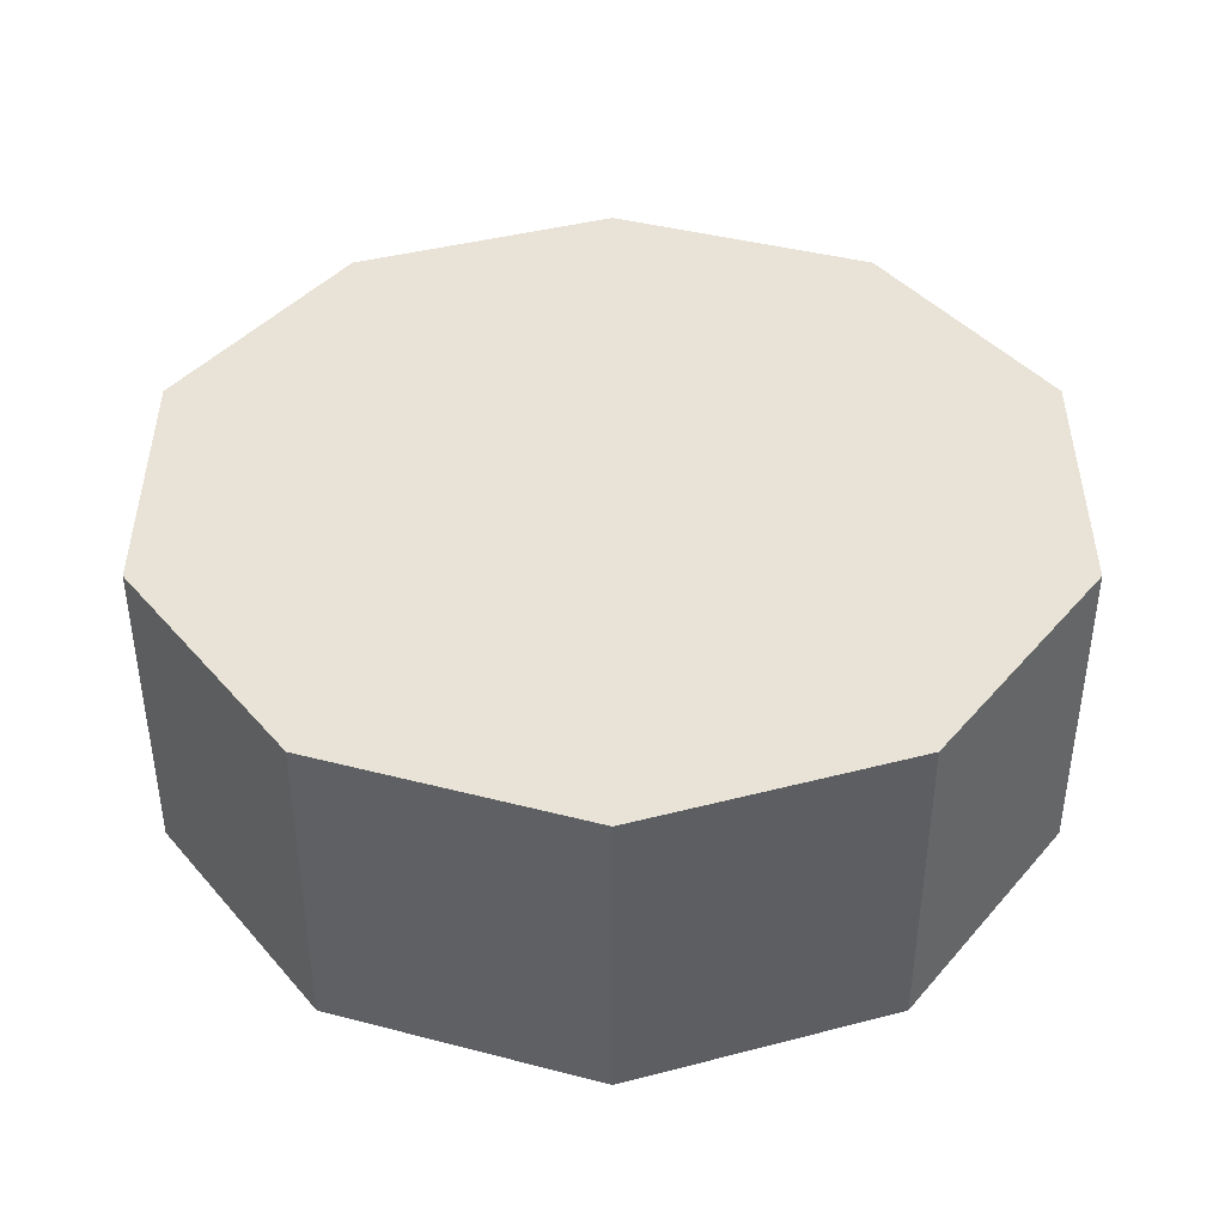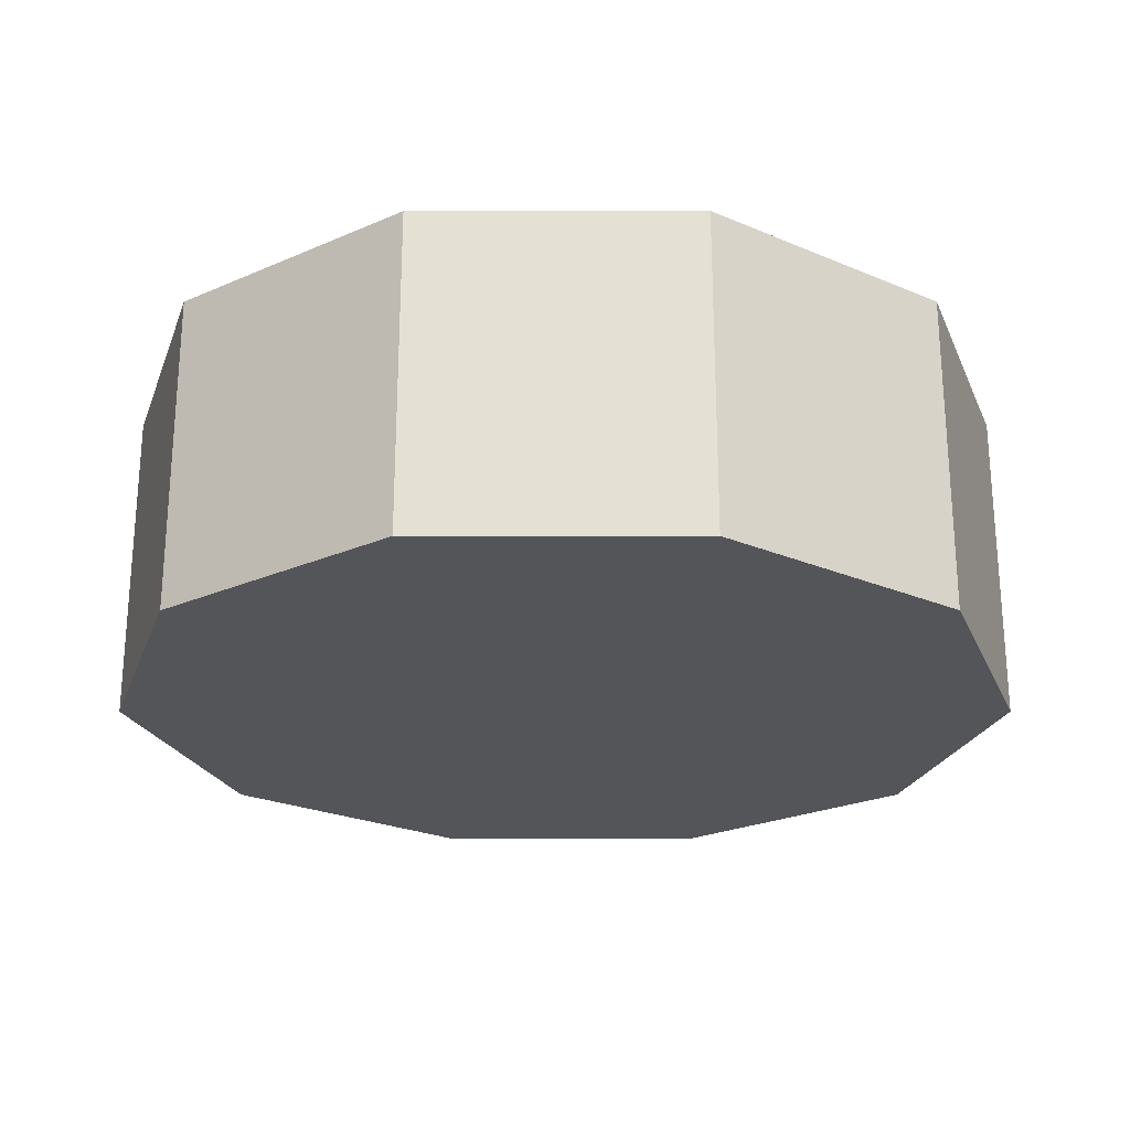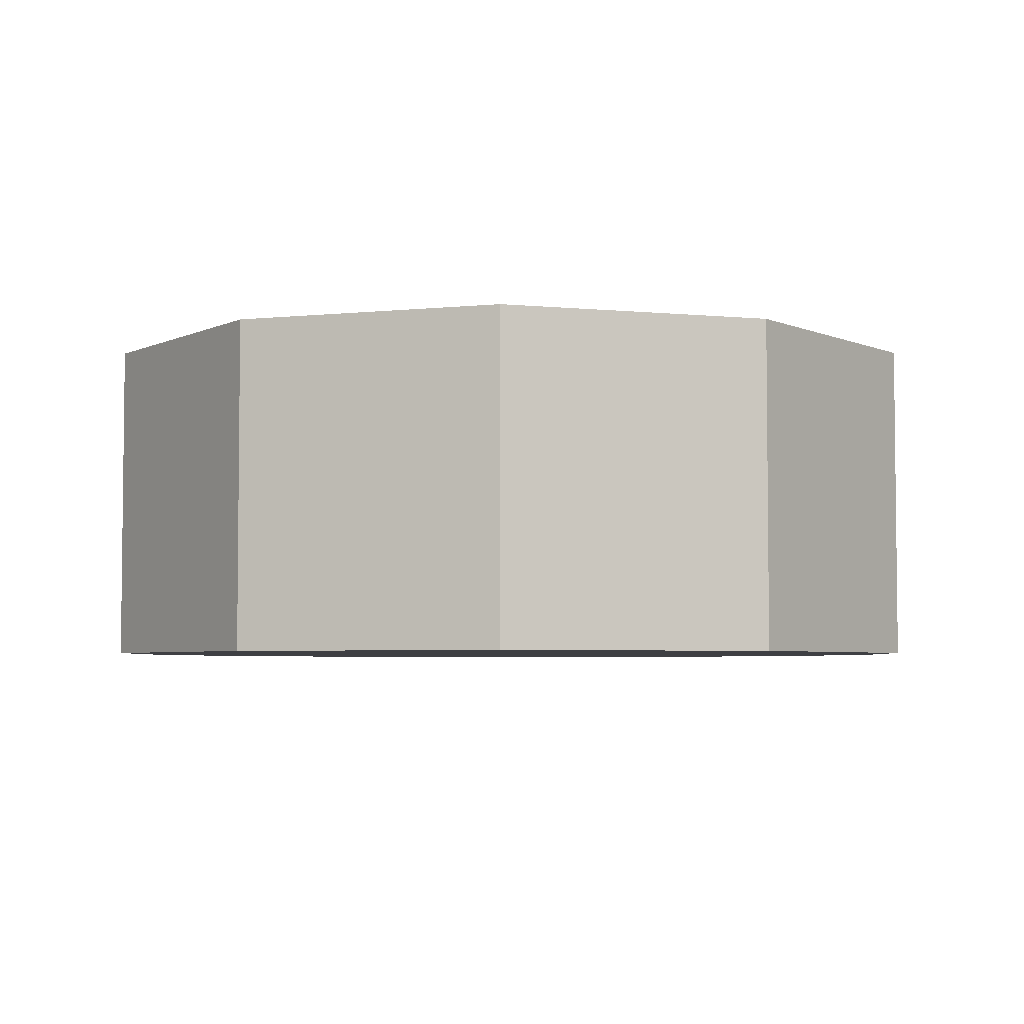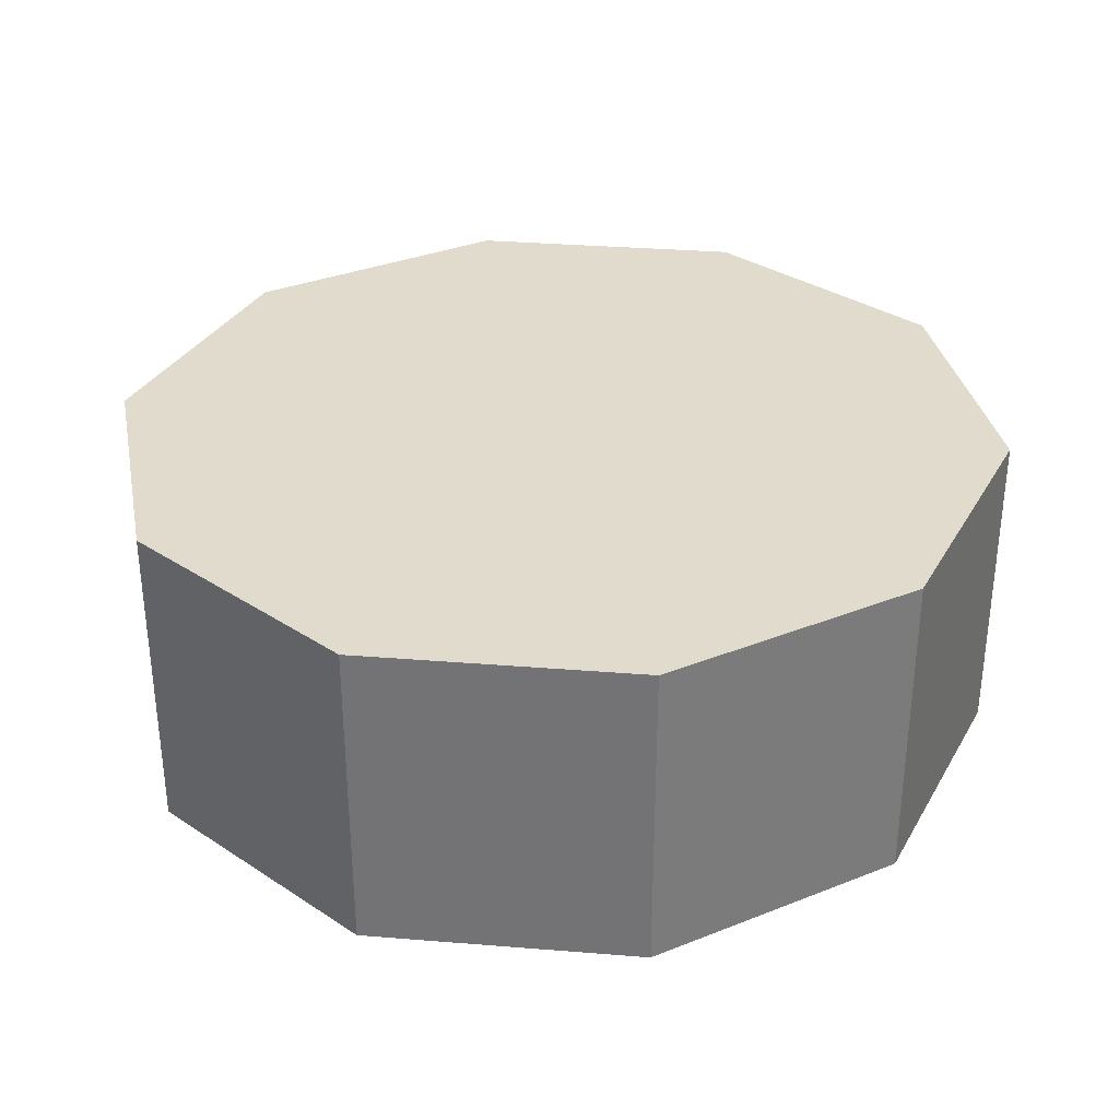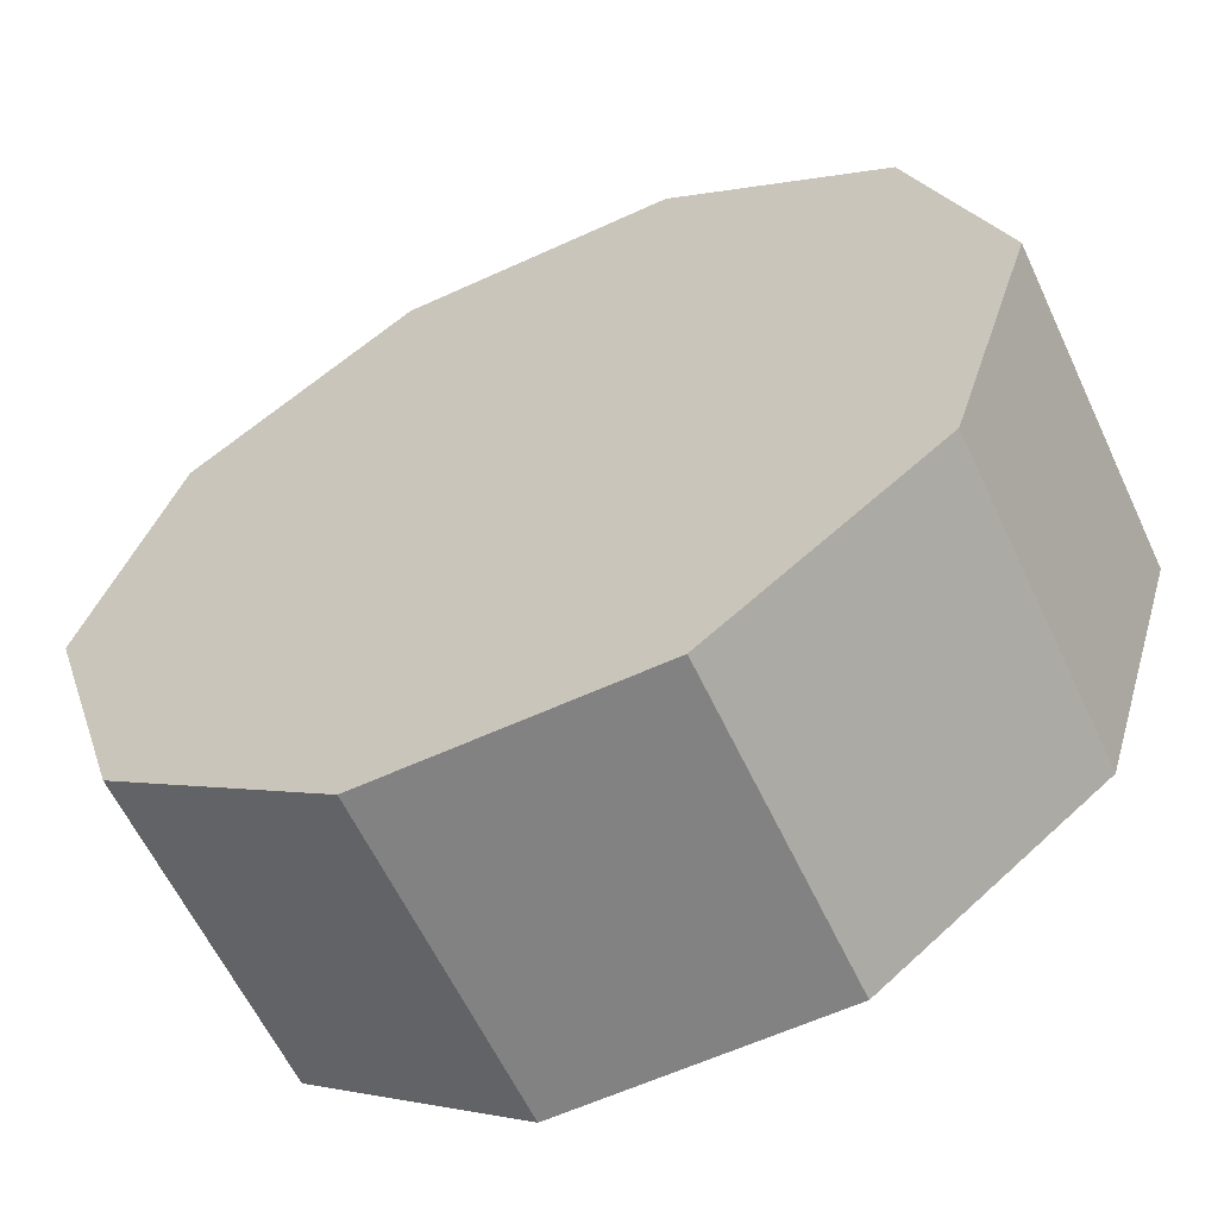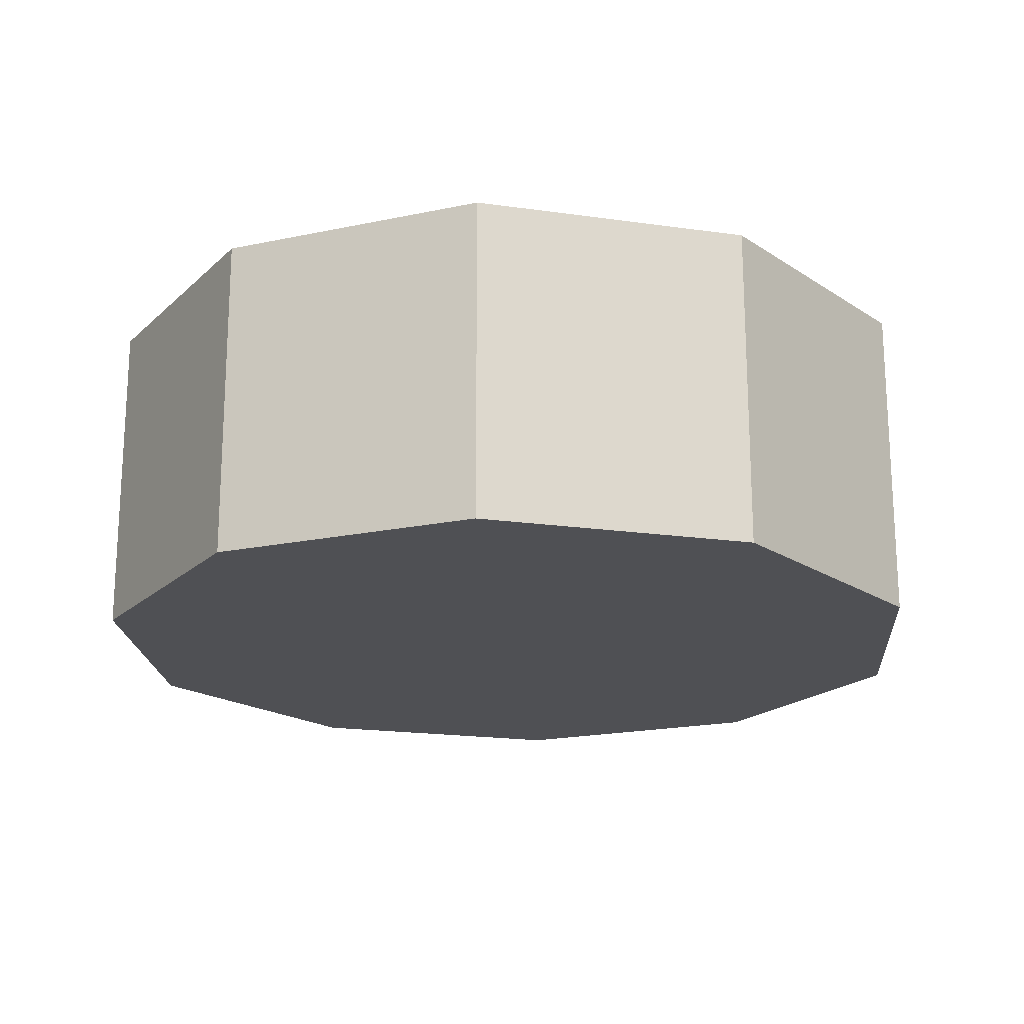
<metadata>
{"format":"obj","ext":"obj","renderer":"f3d","projection":"perspective","resolution":1024,"background":"white","views":[{"elev":41.5,"azim":90.0,"up":"+Y"},{"elev":-24.4,"azim":-107.5,"up":"+Y"},{"elev":-4.3,"azim":-161.1,"up":"+Y"},{"elev":33.2,"azim":78.8,"up":"+Y"},{"elev":-60.8,"azim":-154.9,"up":"+Z"},{"elev":-19.2,"azim":21.8,"up":"+Y"}]}
</metadata>
<code>
o Button
v -2.437 0.2864 8.041
v -2.537 0.2864 7.966
v -2.437 0.4346 8.041
v -2.537 0.4346 7.966
v -2.66 0.2864 7.966
v -2.66 0.4346 7.966
v -2.76 0.2864 8.041
v -2.76 0.4346 8.041
v -2.798 0.2864 8.162
v -2.798 0.4346 8.162
v -2.76 0.2864 8.283
v -2.76 0.4346 8.283
v -2.66 0.2864 8.357
v -2.66 0.4346 8.357
v -2.537 0.2864 8.357
v -2.537 0.4346 8.357
v -2.437 0.2864 8.283
v -2.437 0.4346 8.283
v -2.399 0.2864 8.162
v -2.399 0.4346 8.162
g Button:Mesh
f 1 2 3
f 3 2 4
f 2 5 4
f 4 5 6
f 5 7 6
f 6 7 8
f 7 9 8
f 8 9 10
f 9 11 10
f 10 11 12
f 11 13 12
f 12 13 14
f 13 15 14
f 14 15 16
f 15 17 16
f 16 17 18
f 17 19 18
f 18 19 20
f 19 1 20
f 20 1 3
f 17 15 19
f 15 13 19
f 13 11 19
f 11 9 19
f 9 7 19
f 7 5 19
f 5 2 19
f 2 1 19
f 20 3 18
f 3 4 18
f 4 6 18
f 6 8 18
f 8 10 18
f 10 12 18
f 12 14 18
f 14 16 18

</code>
